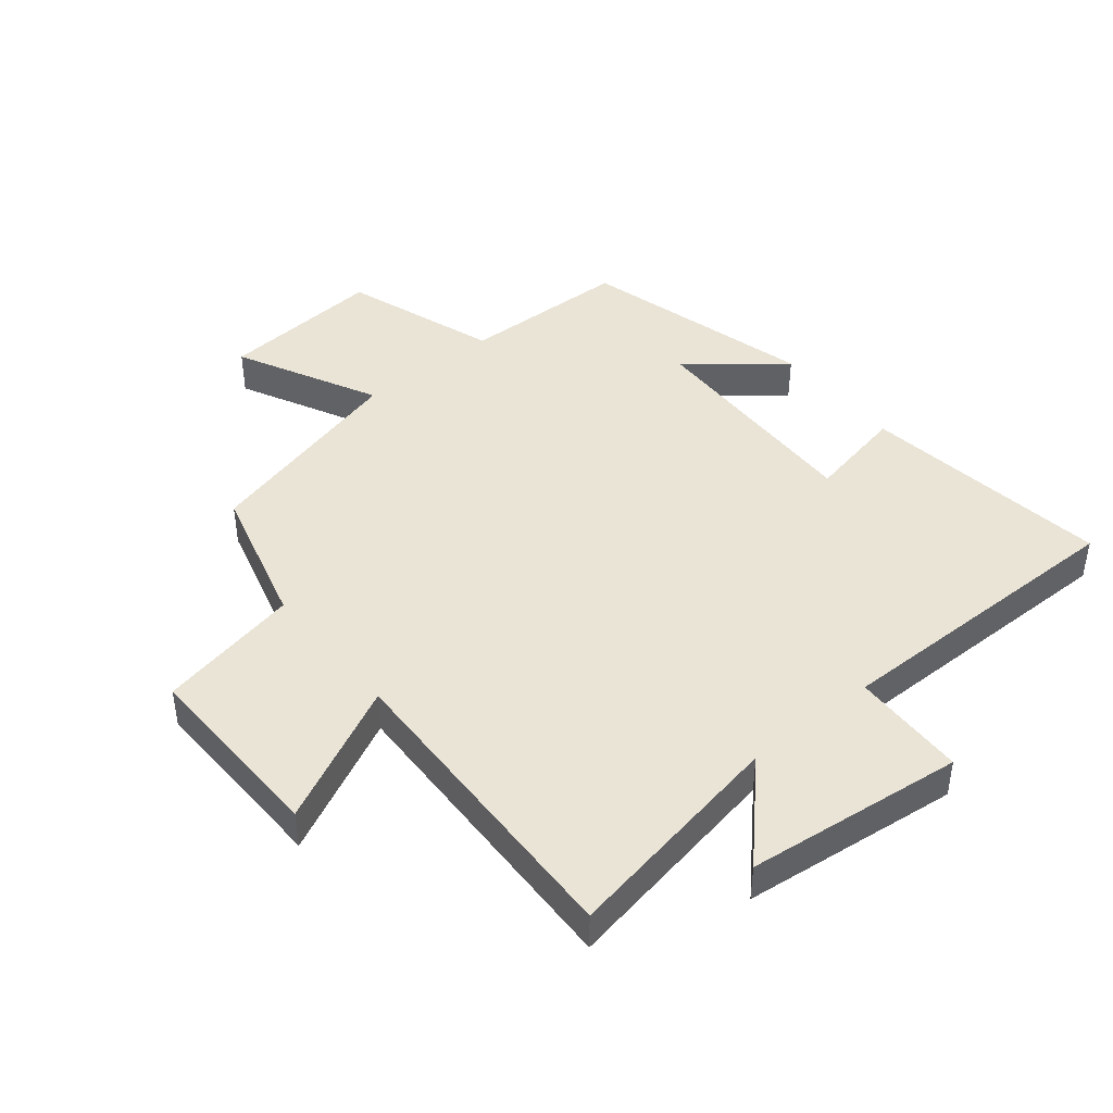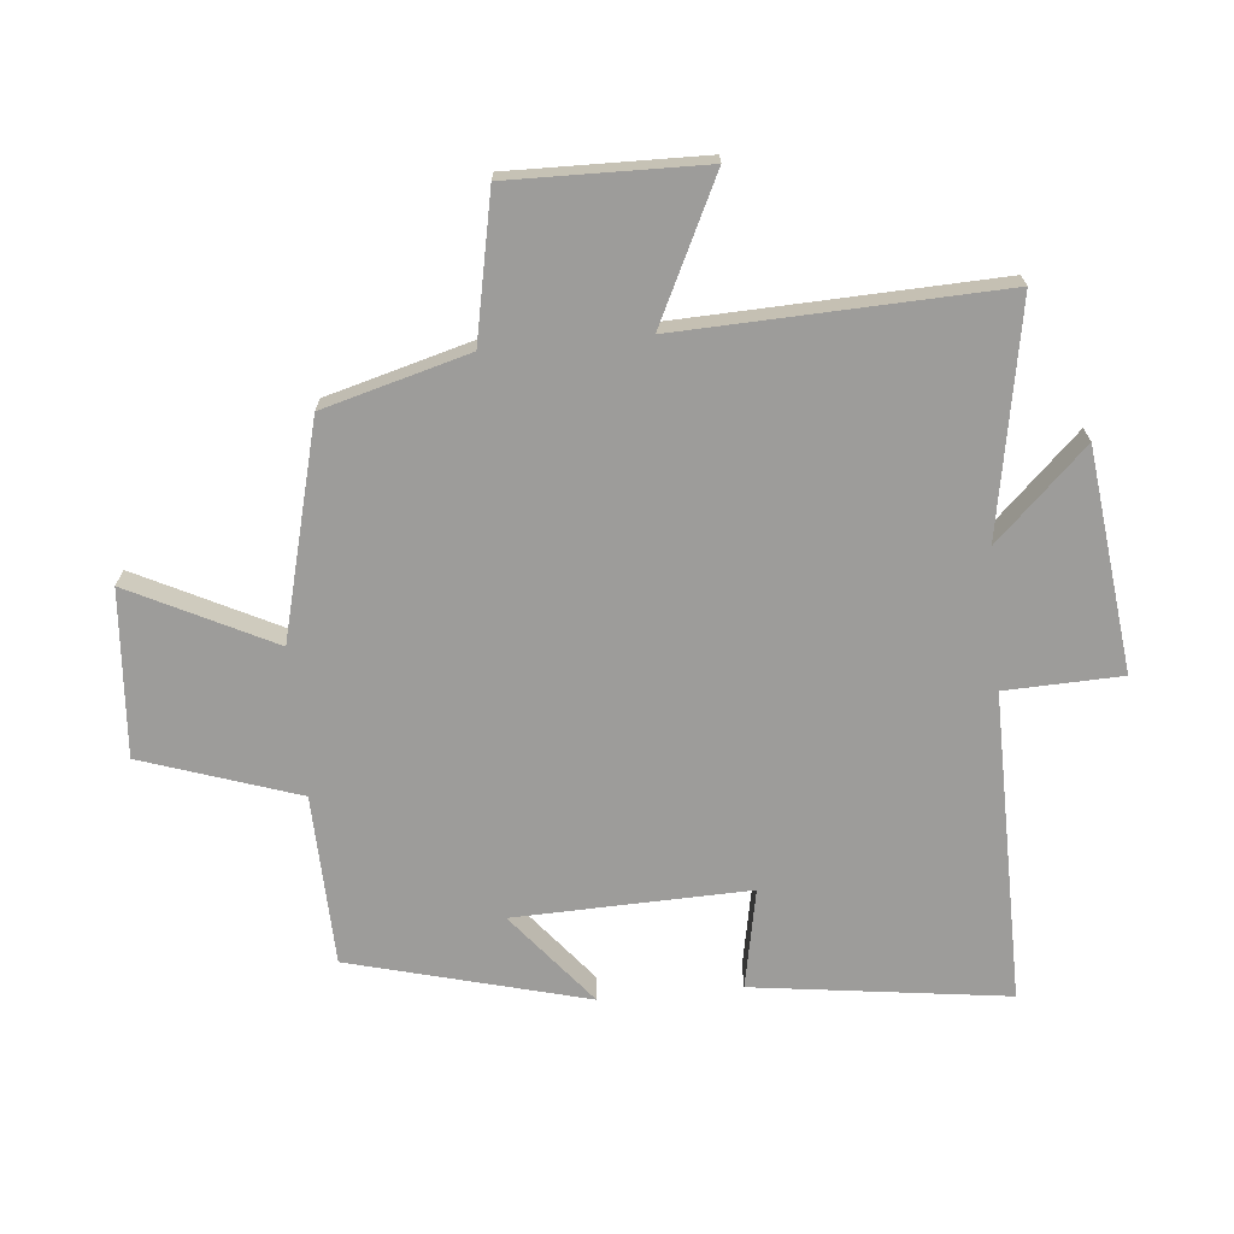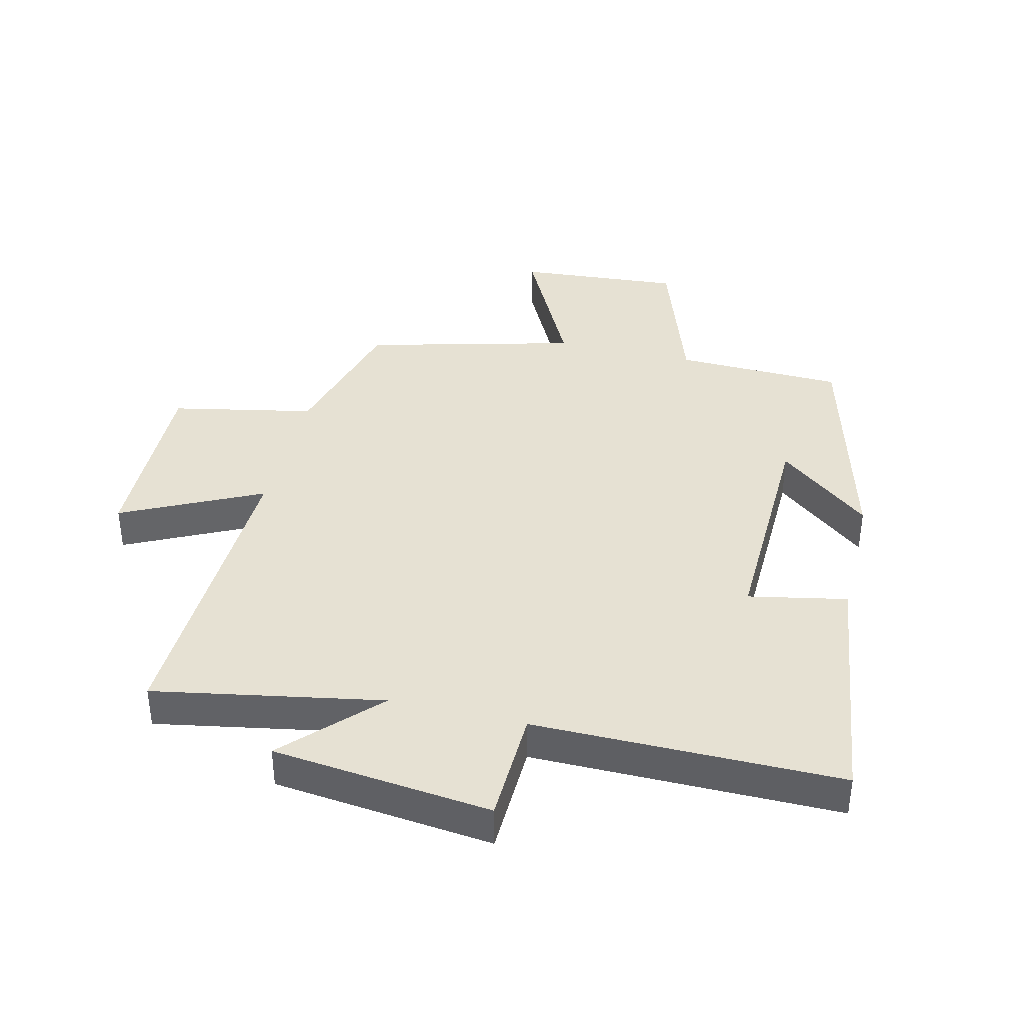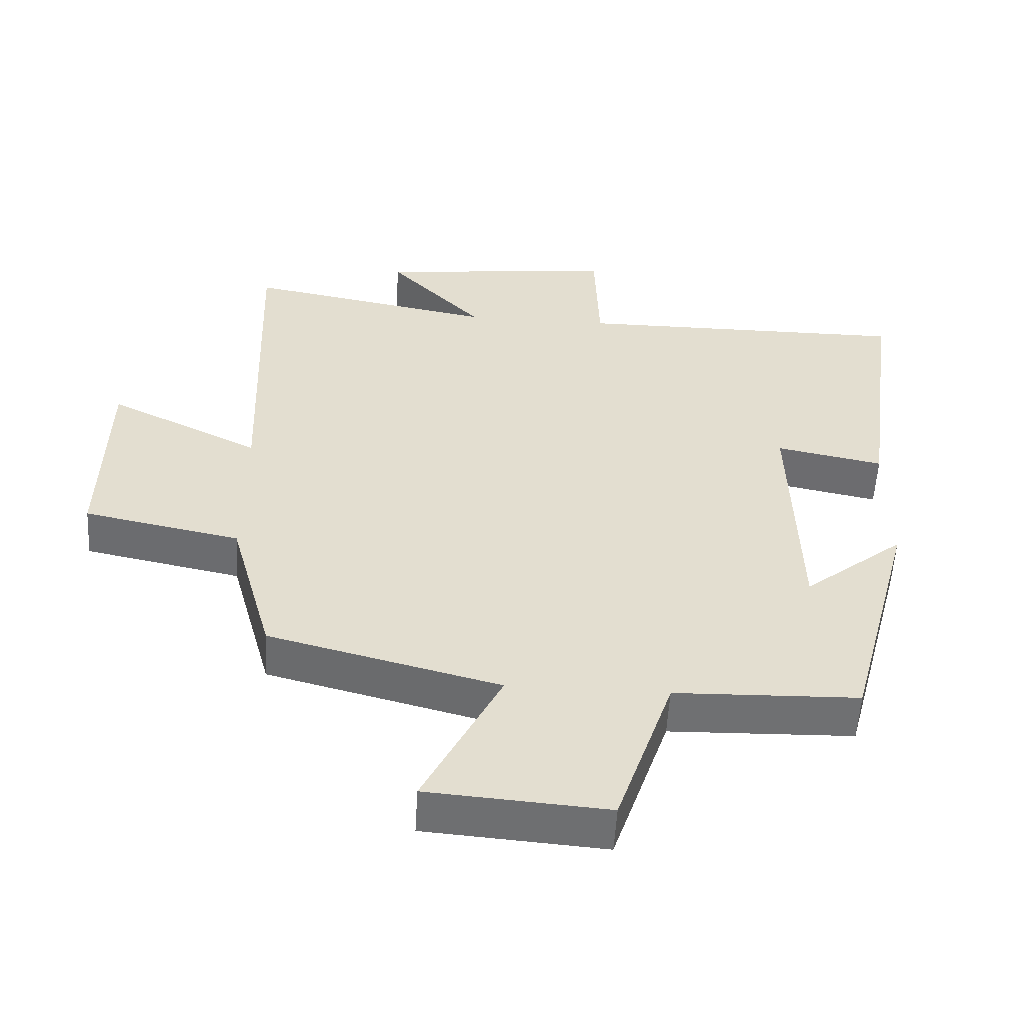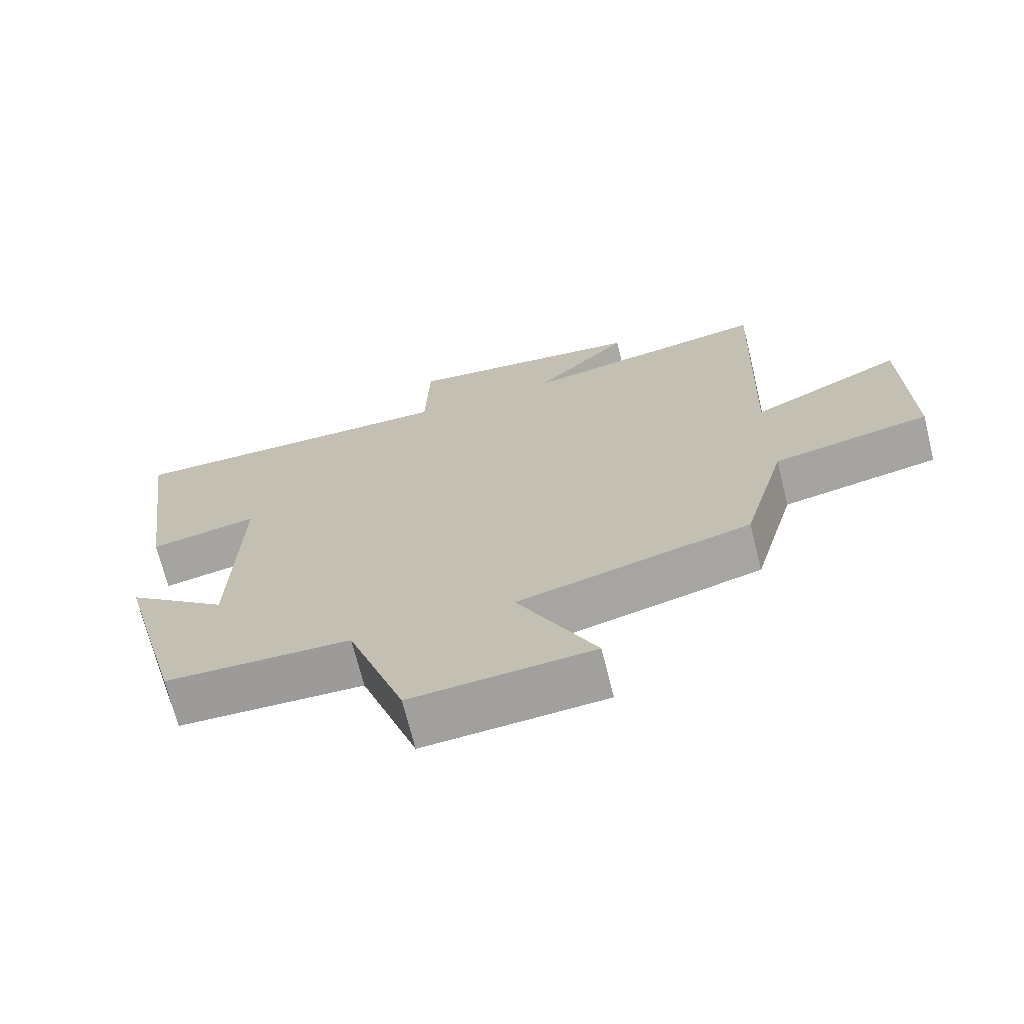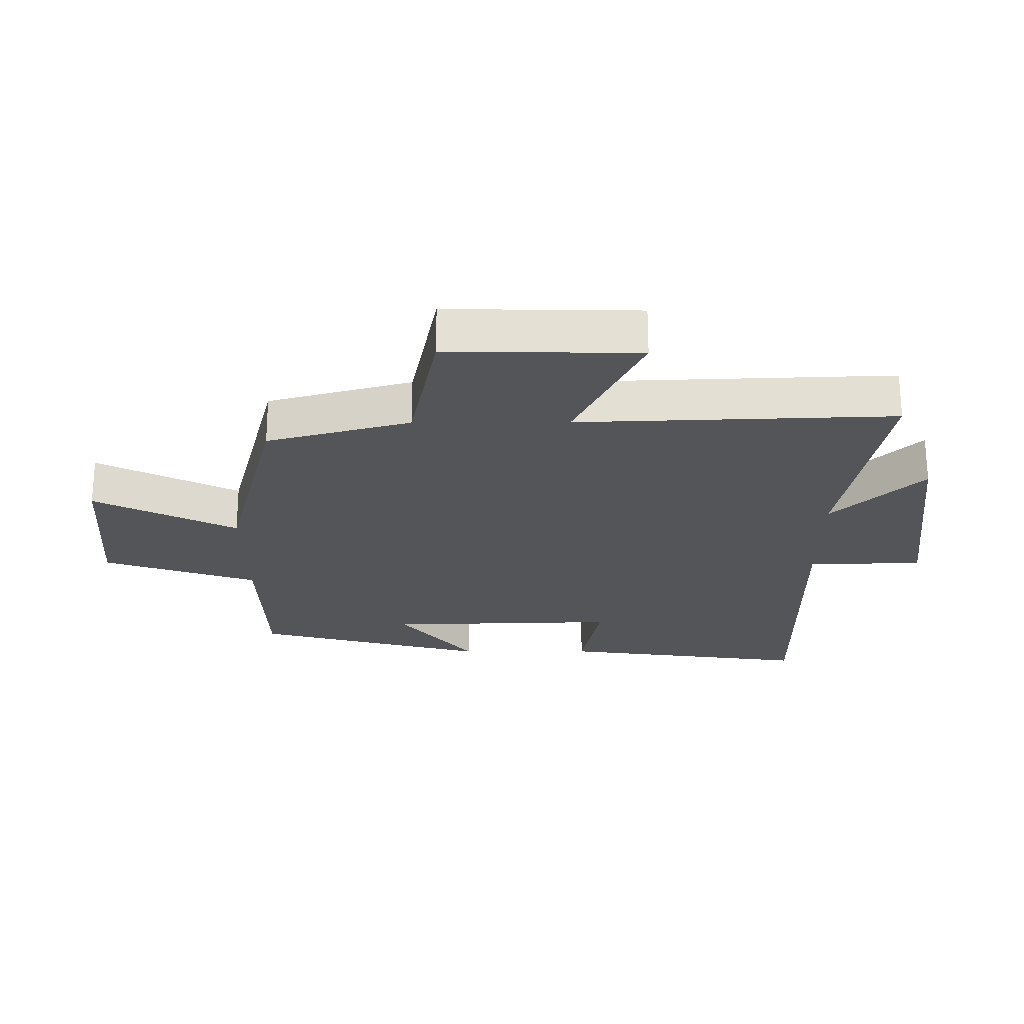
<metadata>
{"format":"obj","ext":"obj","renderer":"f3d","projection":"perspective","resolution":1024,"background":"white","views":[{"elev":43.6,"azim":-39.3,"up":"+Y"},{"elev":-70.1,"azim":-84.5,"up":"+Y"},{"elev":38.9,"azim":13.5,"up":"+Y"},{"elev":-54.9,"azim":-3.3,"up":"+Z"},{"elev":-70.3,"azim":-166.0,"up":"+Z"},{"elev":-24.2,"azim":-89.7,"up":"+Y"}]}
</metadata>
<code>
v 0.554 0.07 0.503
v 0.5 0.07 0.102
v 0.343 0.07 0.133
v 0.353 0.07 -0.237
v 0.5 0.07 -0.118
v 0.401 0.07 -0.492
v 0.132 0.07 -0.5
v 0.049 0.07 -0.746
v -0.213 0.07 -0.726
v -0.1 0.07 -0.5
v -0.437 0.07 -0.413
v -0.5 0.07 -0.183
v -0.728 0.07 -0.137
v -0.722 0.07 0.169
v -0.5 0.07 0.061
v -0.518 0.07 0.566
v -0.154 0.07 0.5
v -0.292 0.07 0.644
v 0.058 0.07 0.684
v 0.064 0.07 0.5
v 0.554 0 0.503
v 0.5 0 0.102
v 0.343 0 0.133
v 0.353 0 -0.237
v 0.5 0 -0.118
v 0.401 0 -0.492
v 0.132 0 -0.5
v 0.049 0 -0.746
v -0.213 0 -0.726
v -0.1 0 -0.5
v -0.437 0 -0.413
v -0.5 0 -0.183
v -0.728 0 -0.137
v -0.722 0 0.169
v -0.5 0 0.061
v -0.518 0 0.566
v -0.154 0 0.5
v -0.292 0 0.644
v 0.058 0 0.684
v 0.064 0 0.5
f 17 18 19 20
f 15 16 17
f 15 17 20
f 12 13 14 15
f 15 20 1
f 12 15 1
f 11 12 1
f 10 11 1
f 7 8 9 10
f 4 5 6 7
f 3 4 7 10
f 1 2 3
f 1 3 10
f 40 39 38 37
f 37 36 35
f 40 37 35
f 35 34 33 32
f 21 40 35
f 21 35 32
f 21 32 31
f 21 31 30
f 30 29 28 27
f 27 26 25 24
f 30 27 24 23
f 23 22 21
f 30 23 21
f 1 21 22 2
f 2 22 23 3
f 3 23 24 4
f 4 24 25 5
f 5 25 26 6
f 6 26 27 7
f 7 27 28 8
f 8 28 29 9
f 9 29 30 10
f 10 30 31 11
f 11 31 32 12
f 12 32 33 13
f 13 33 34 14
f 14 34 35 15
f 15 35 36 16
f 16 36 37 17
f 17 37 38 18
f 18 38 39 19
f 19 39 40 20
f 20 40 21 1

</code>
